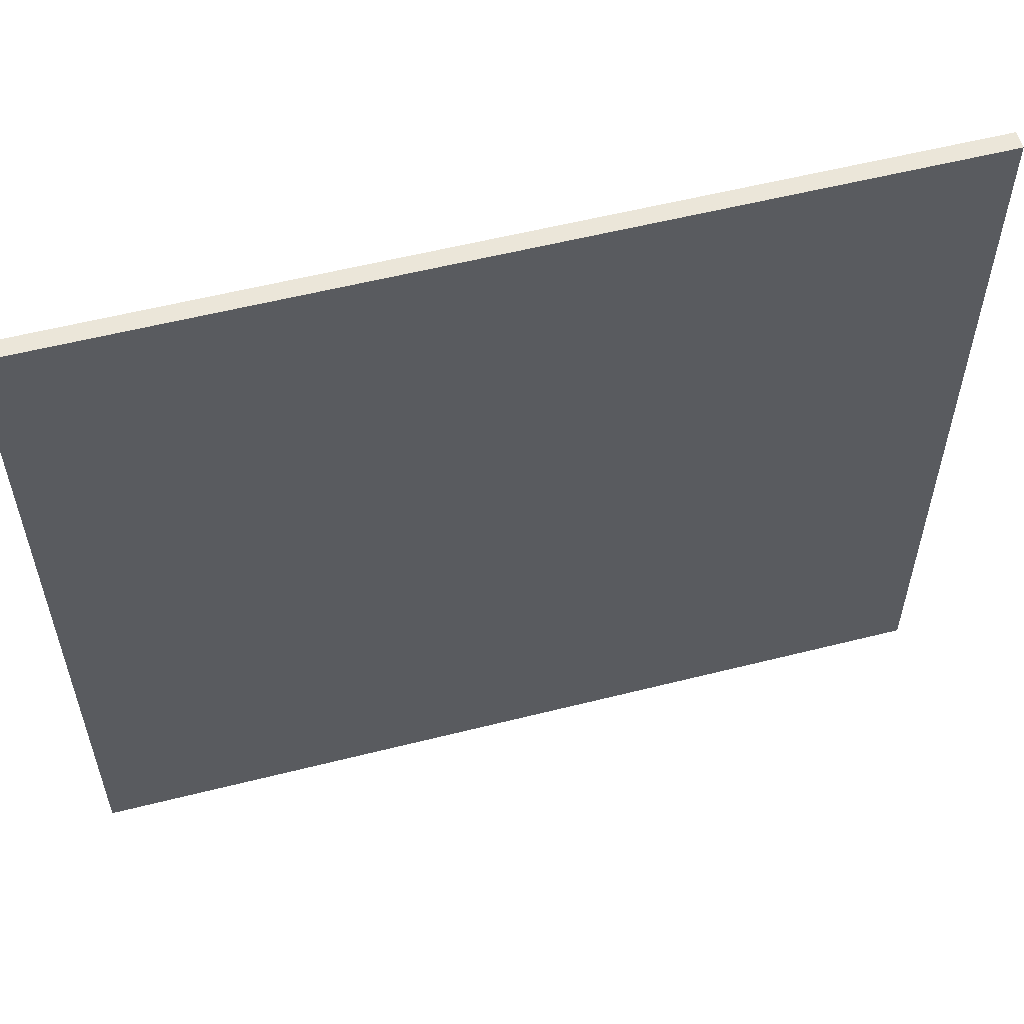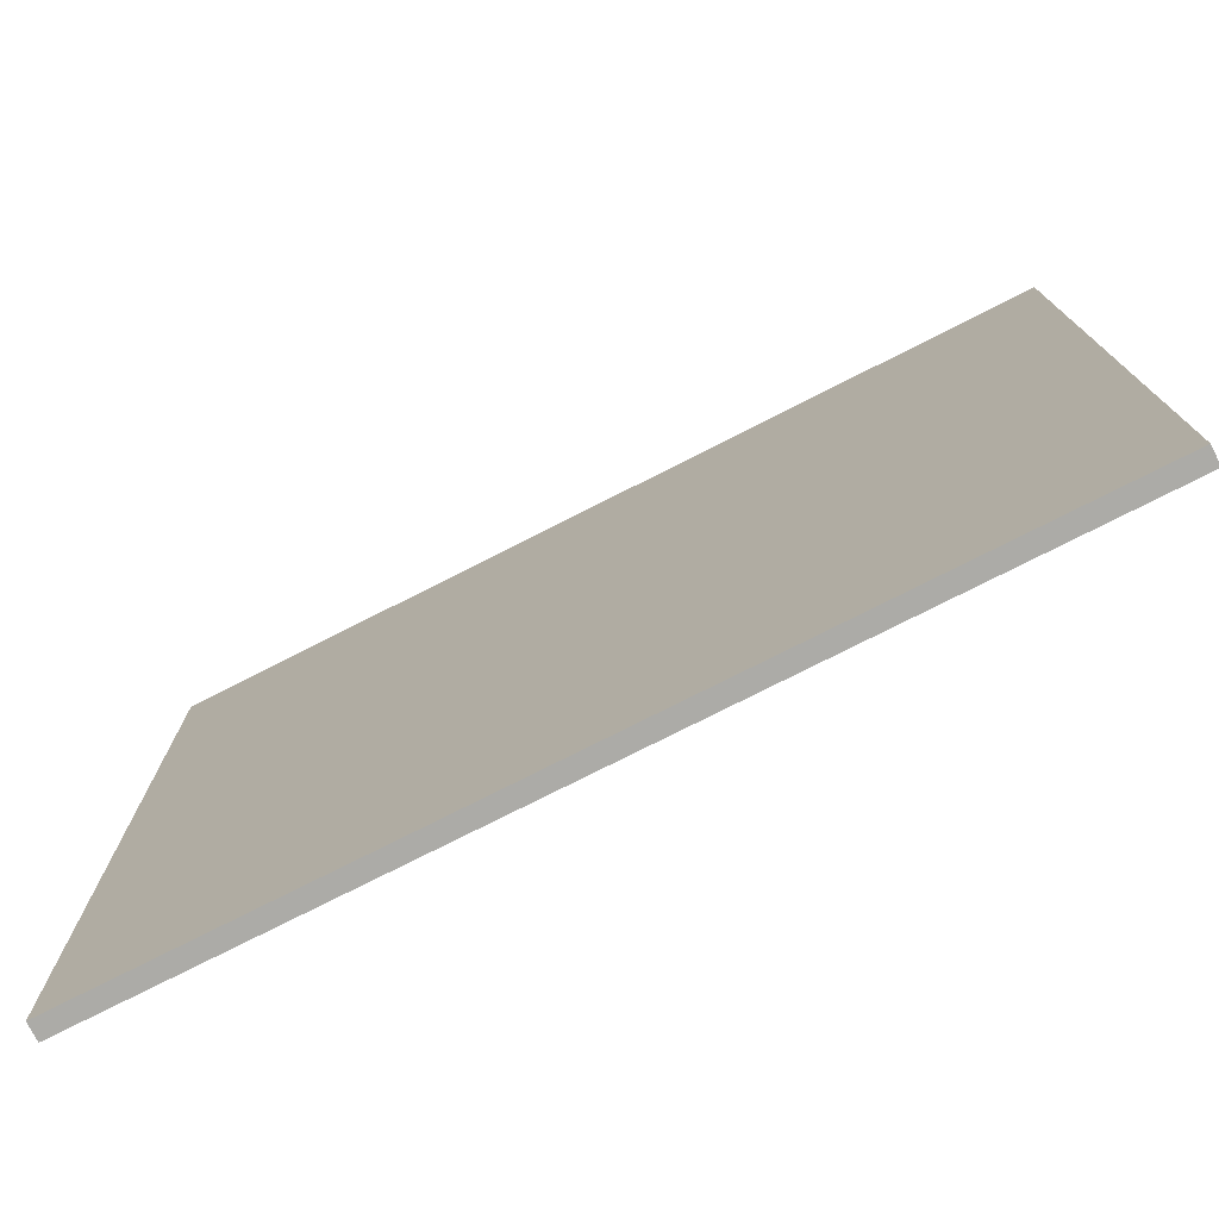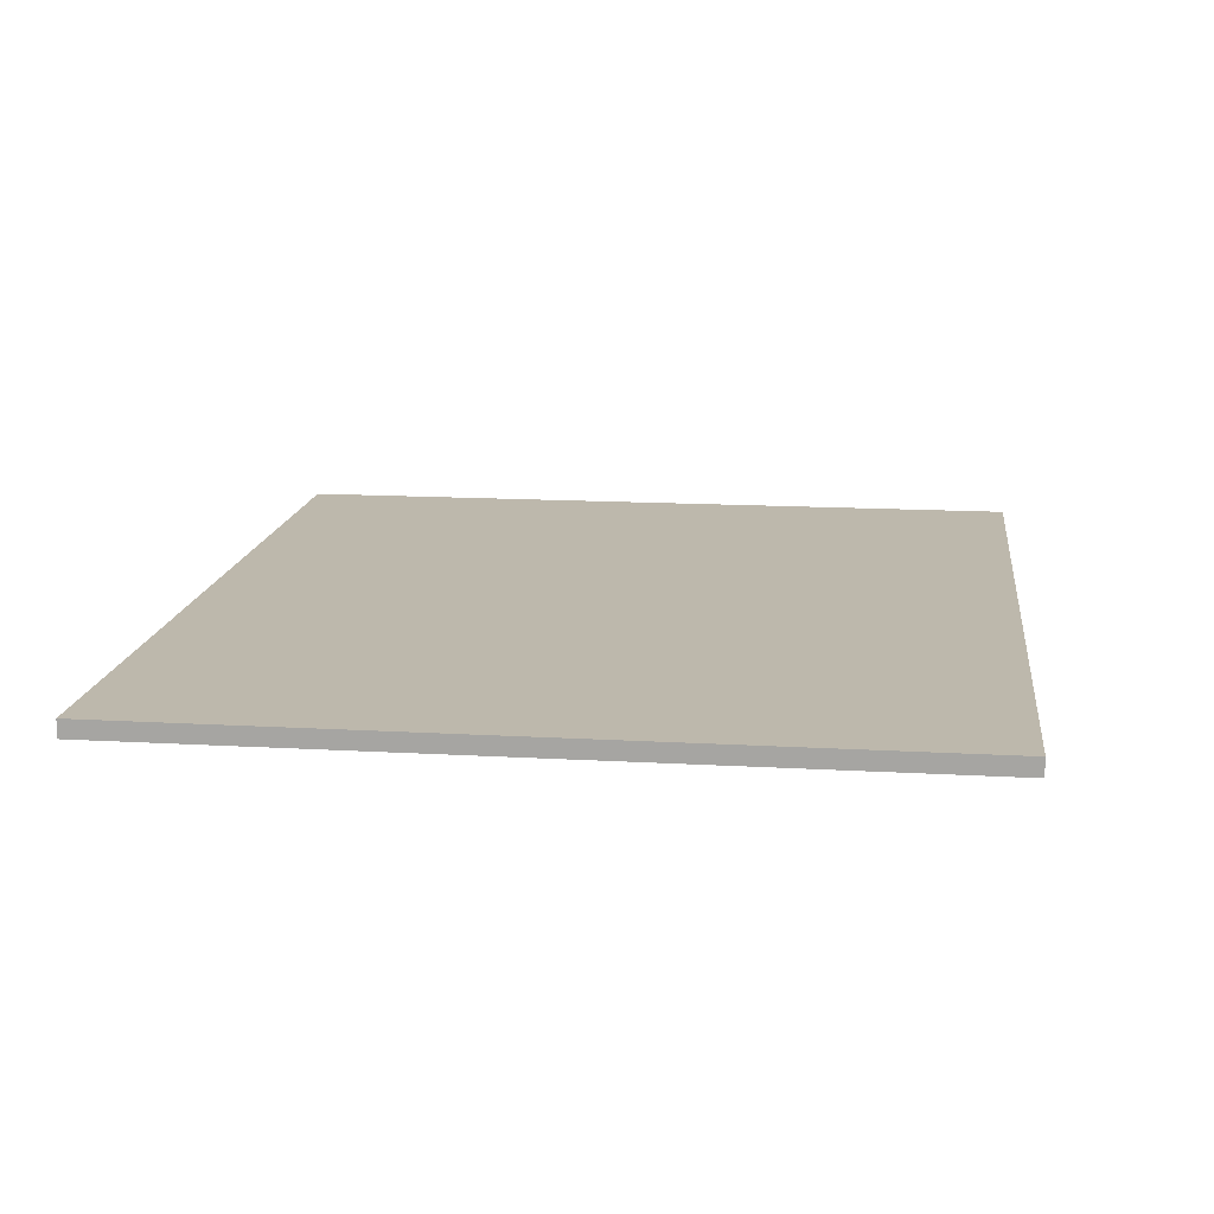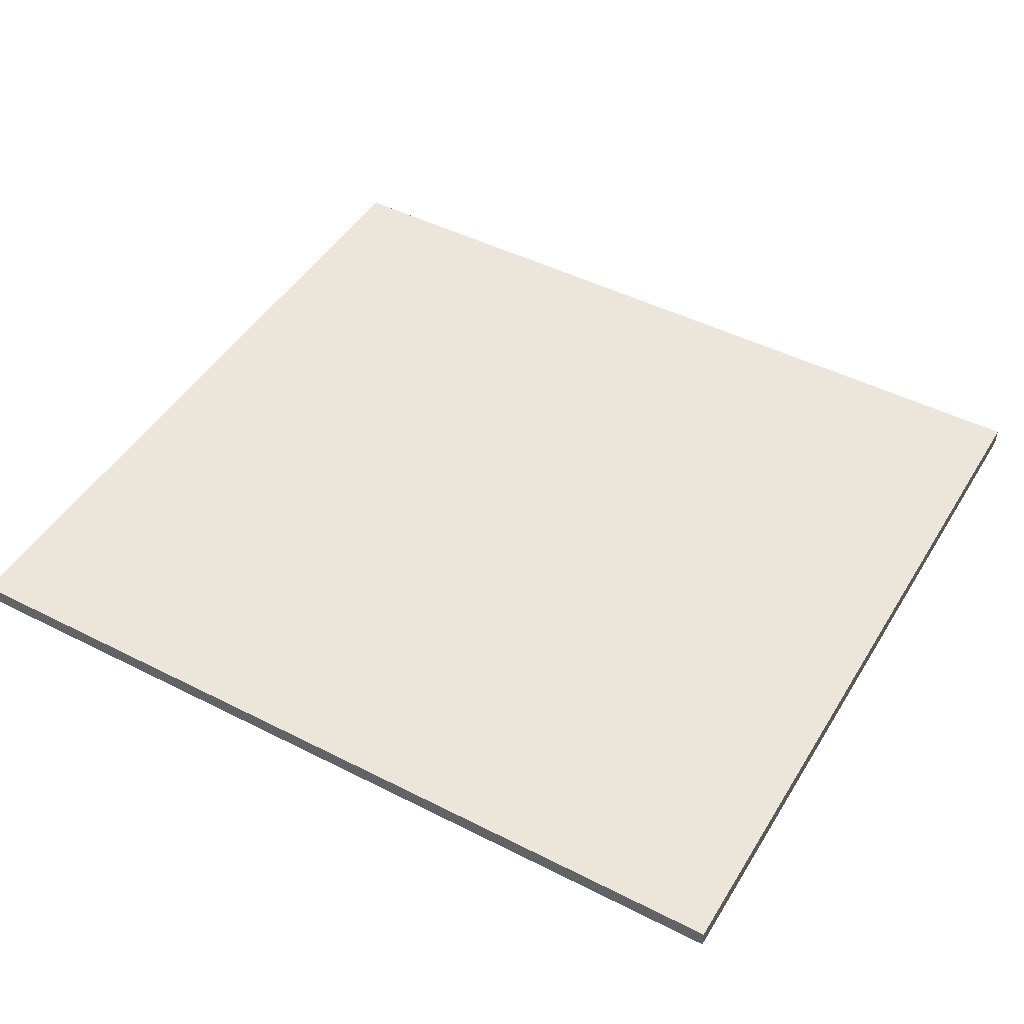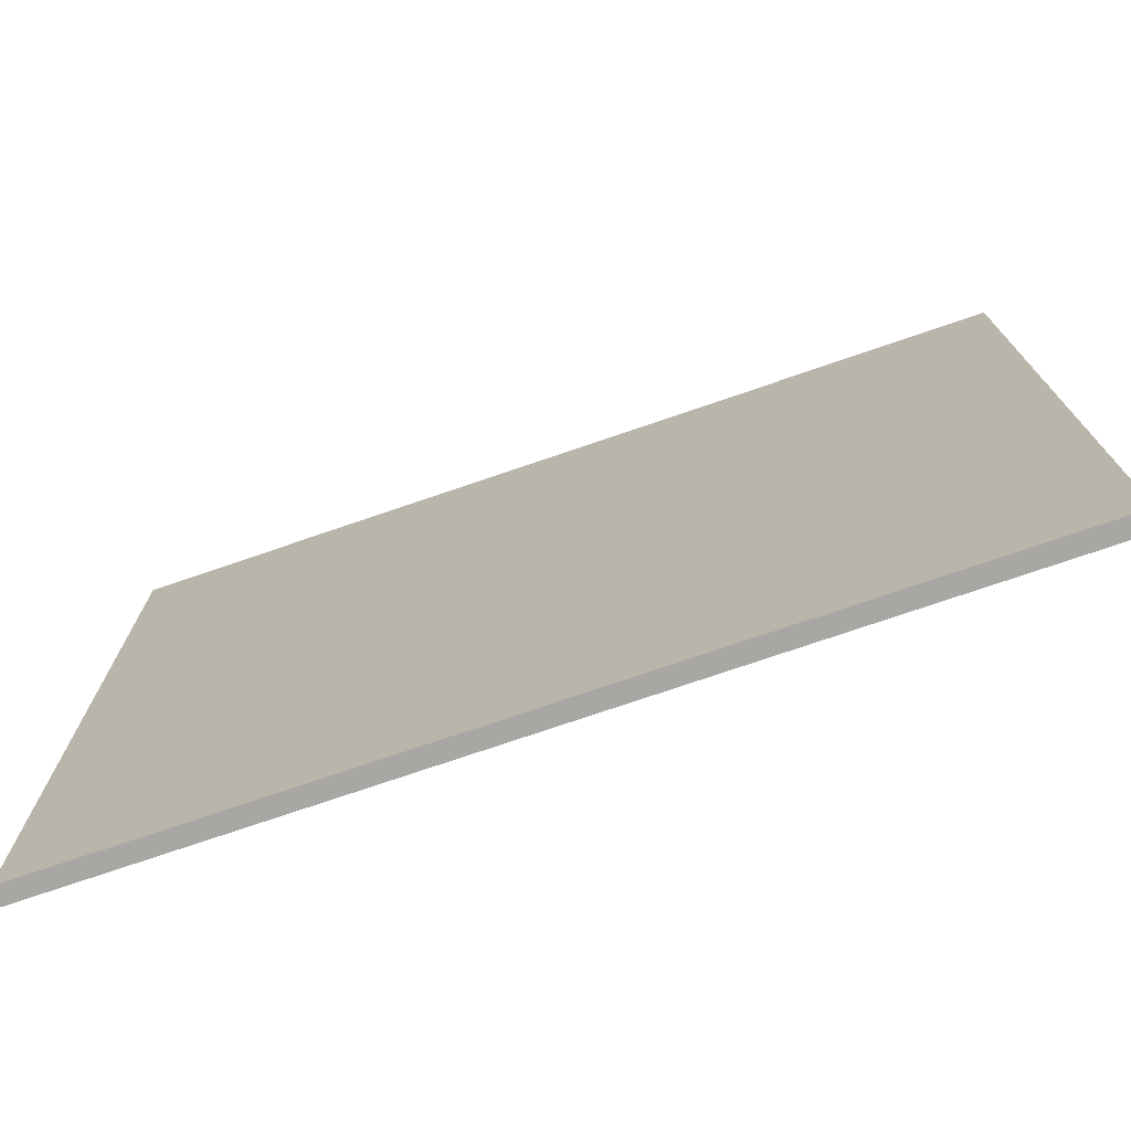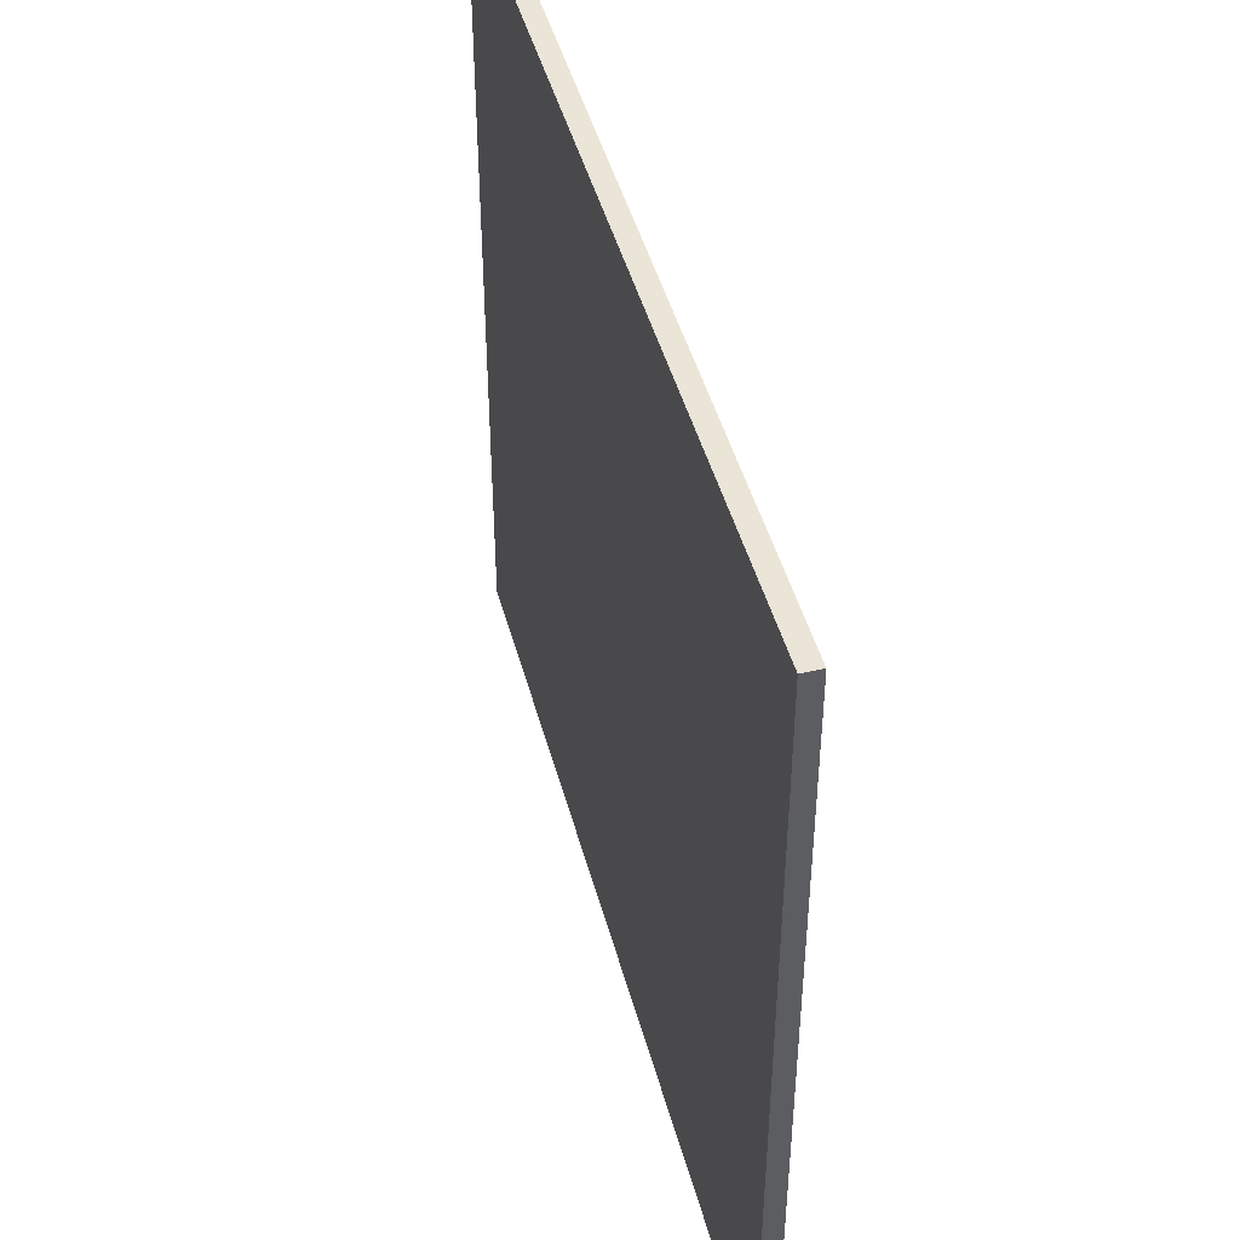
<metadata>
{"format":"obj","ext":"obj","renderer":"f3d","projection":"perspective","resolution":1024,"background":"white","views":[{"elev":56.6,"azim":165.2,"up":"+Z"},{"elev":-76.3,"azim":-153.1,"up":"+Z"},{"elev":14.8,"azim":97.1,"up":"+Y"},{"elev":46.7,"azim":-150.0,"up":"+Y"},{"elev":-74.7,"azim":-161.1,"up":"+Z"},{"elev":45.9,"azim":75.2,"up":"+Z"}]}
</metadata>
<code>
v 0 0 0
v 0 0 4.5
v 0 0.1 4.5
v 0 0.1 0
v 5 0 0
v 0 0 0
v 0 0.1 0
v 5 0.1 0
v 5 0 4.5
v 5 0 0
v 5 0.1 0
v 5 0.1 4.5
v 0 0 4.5
v 5 0 4.5
v 5 0.1 4.5
v 0 0.1 4.5
v 0 0.1 4.5
v 5 0.1 4.5
v 5 0.1 0
v 0 0.1 0
v 5 0 4.5
v 0 0 4.5
v 0 0 0
v 5 0 0
g 227e9a68-e2de-11ea-b5f3-54bf646e7e1f
f 1 2 4
f 4 2 3
g 22857740-e2de-11ea-a6b1-54bf646e7e1f
f 5 6 8
f 8 6 7
g 228c540a-e2de-11ea-a89e-54bf646e7e1f
f 9 10 12
f 12 10 11
g 229330ca-e2de-11ea-8f84-54bf646e7e1f
f 13 14 16
f 16 14 15
g 229a5bb0-e2de-11ea-9e10-54bf646e7e1f
f 18 19 17
f 17 19 20
g 22b49686-e2de-11ea-9351-54bf646e7e1f
f 21 22 24
f 24 22 23

</code>
